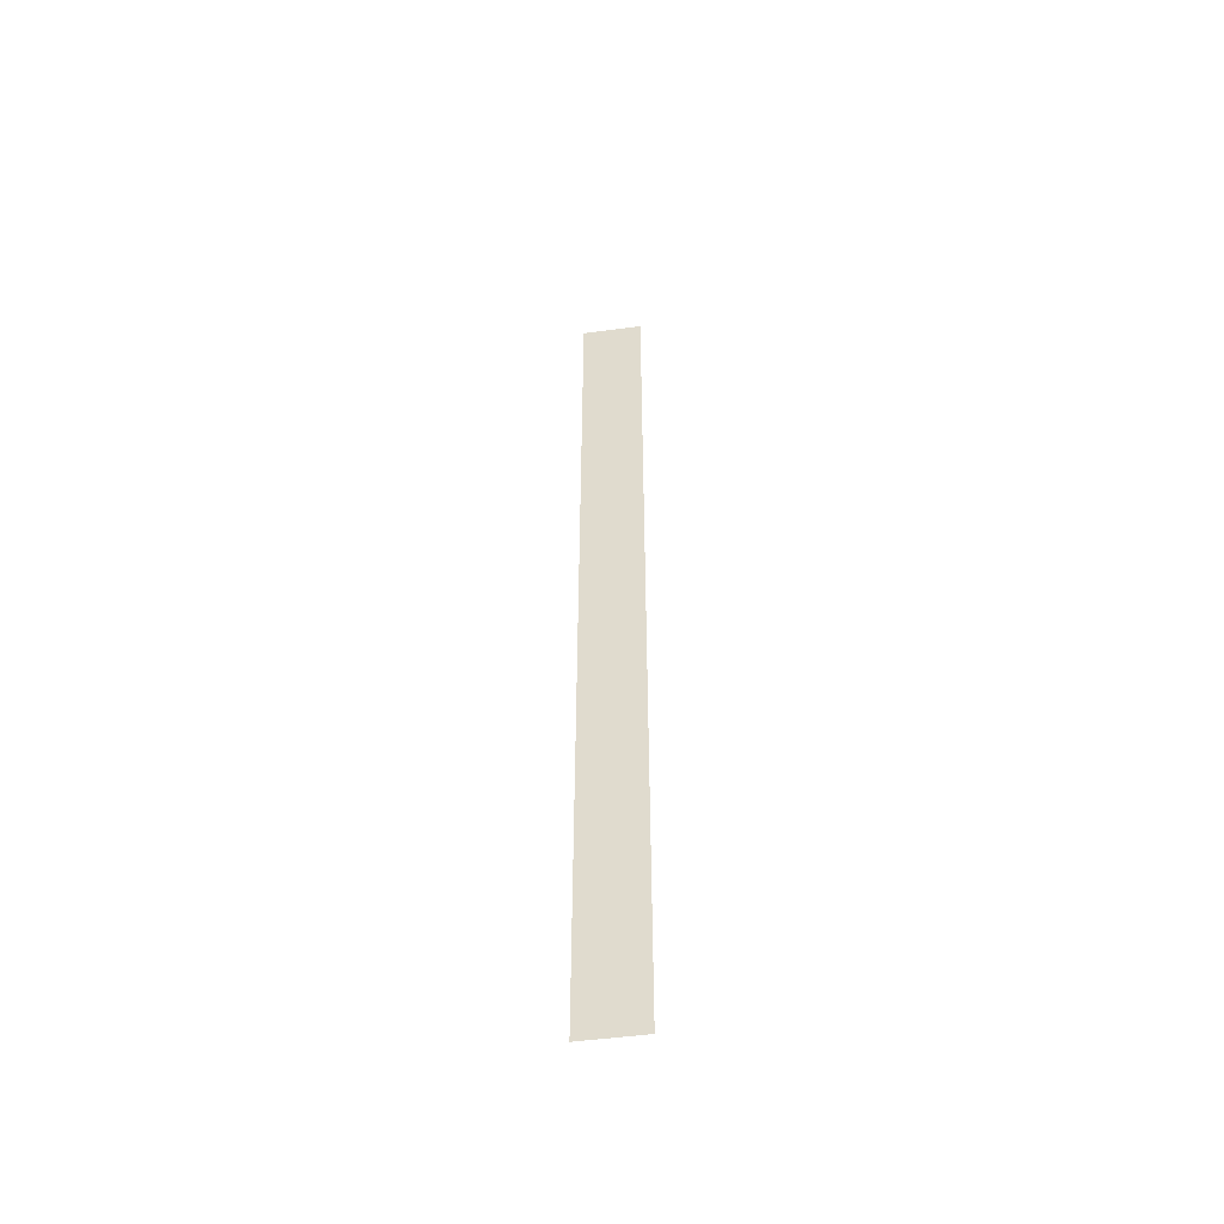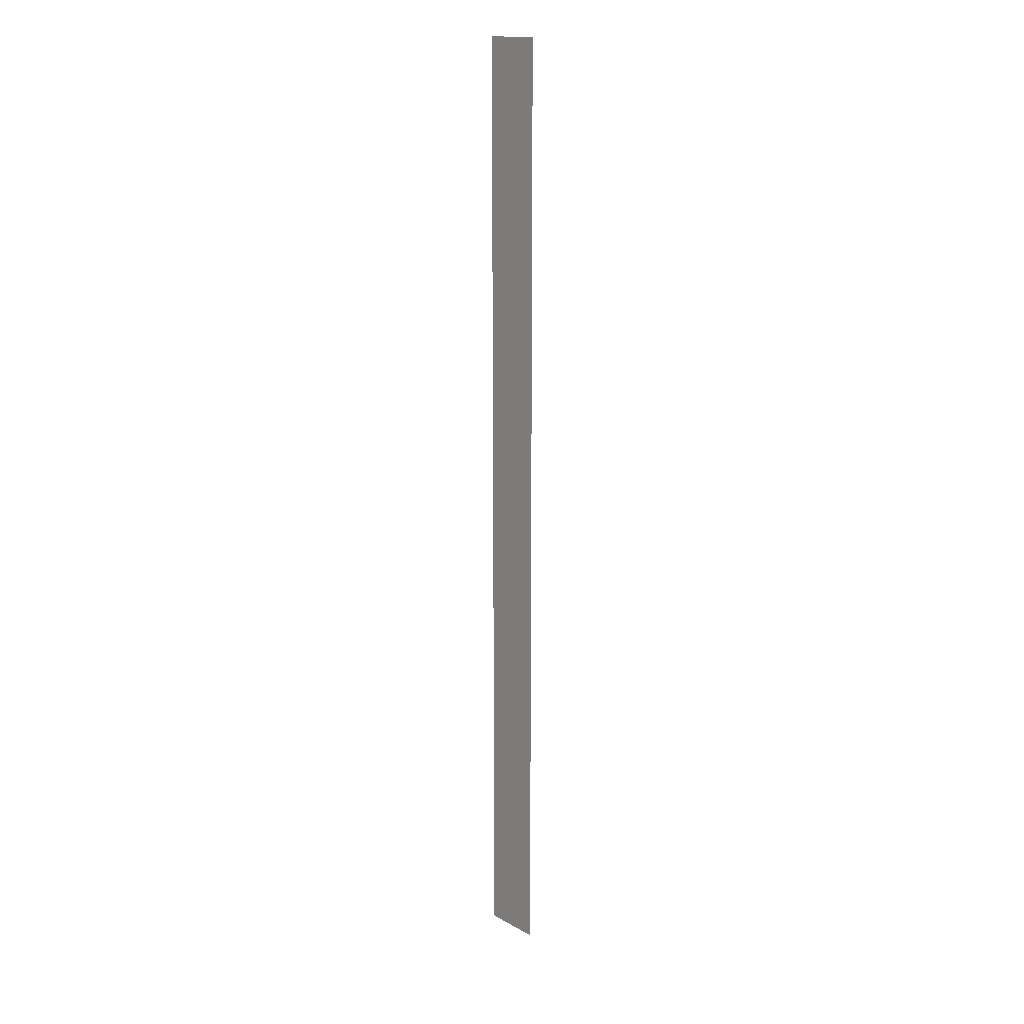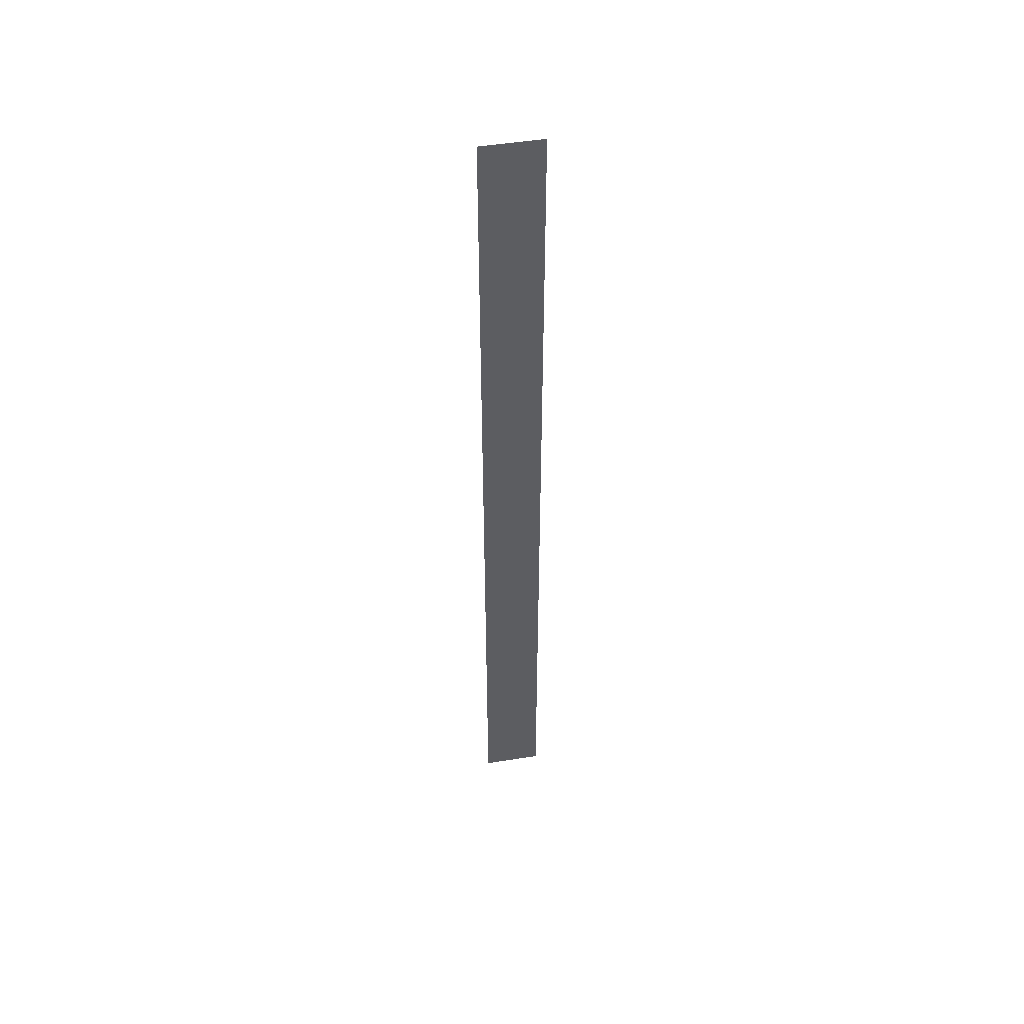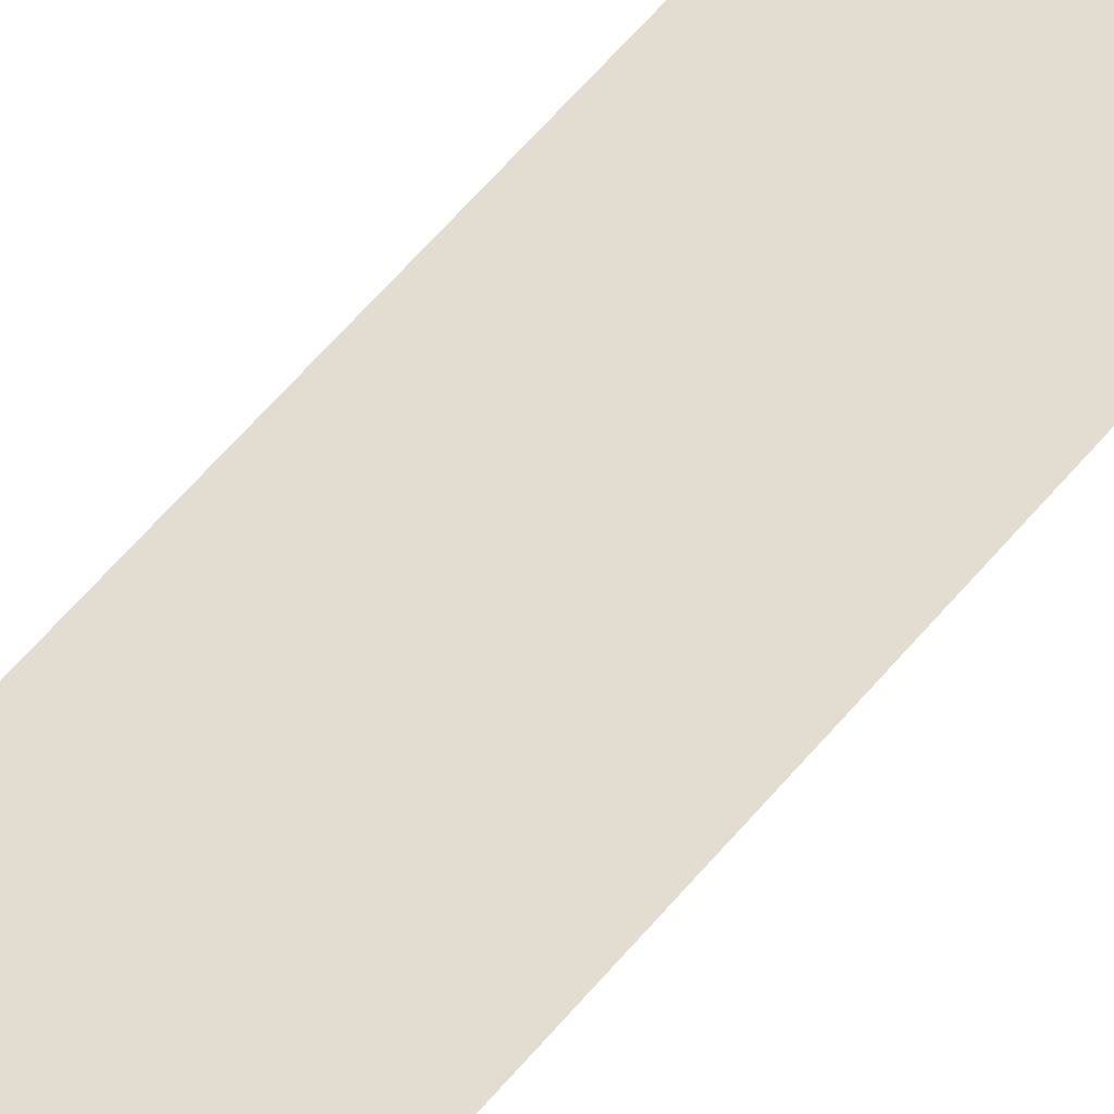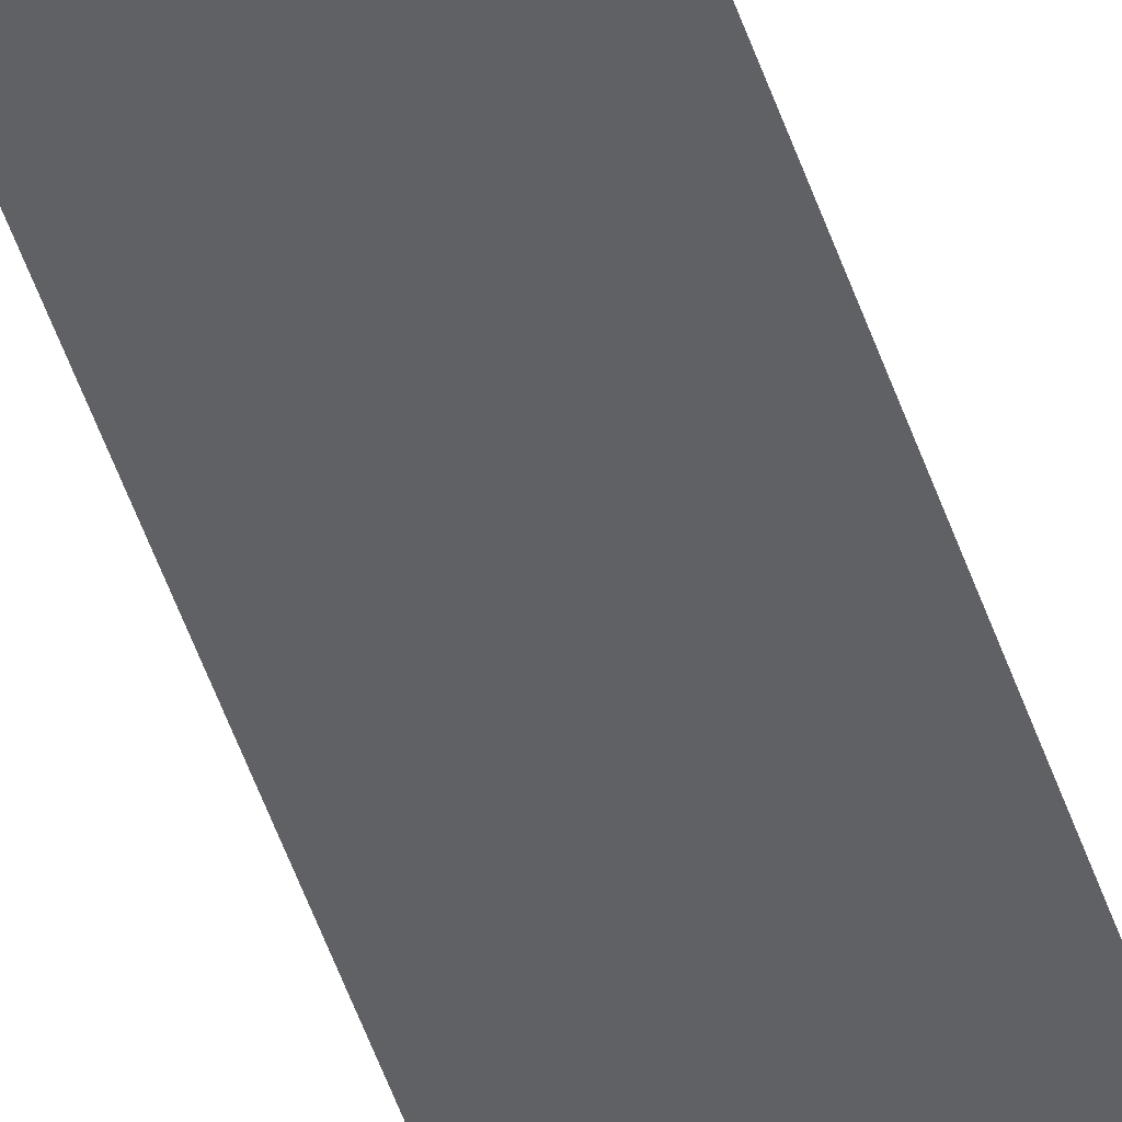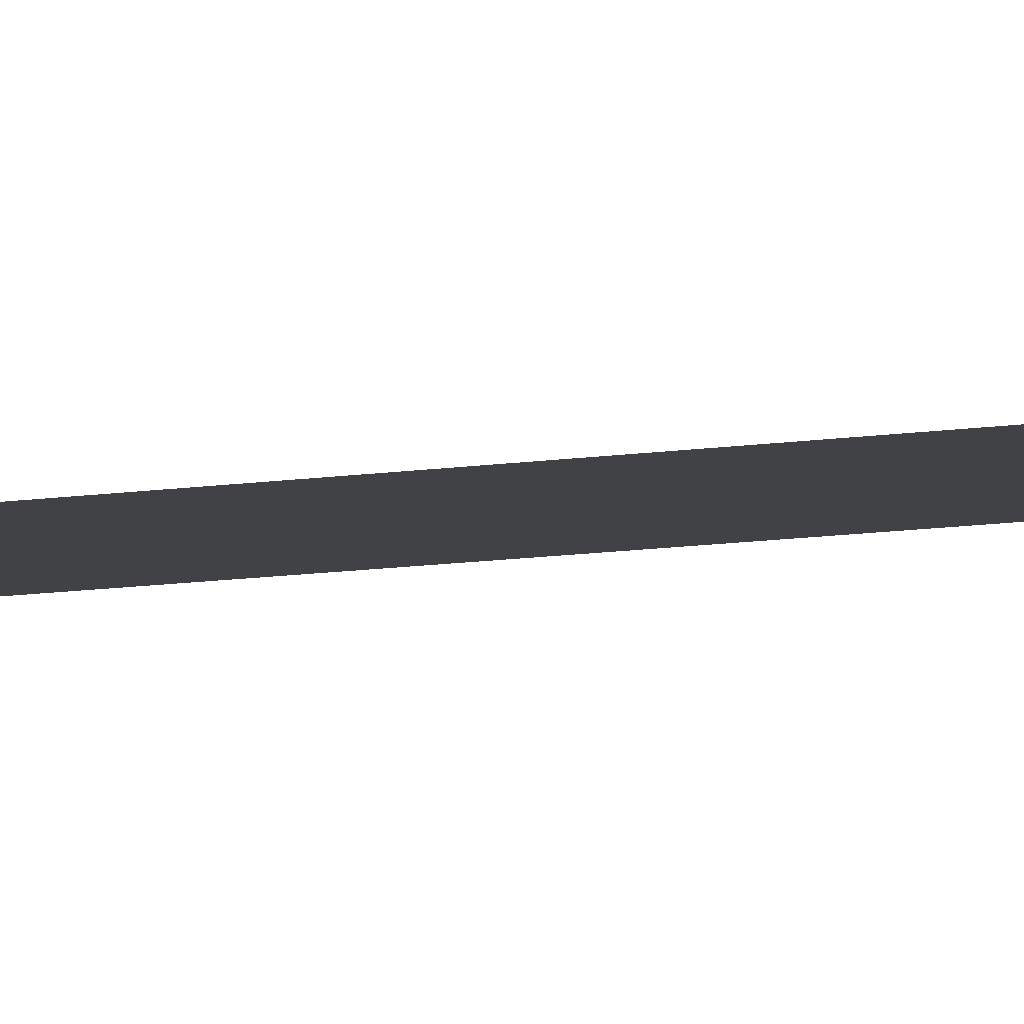
<metadata>
{"format":"obj","ext":"obj","renderer":"f3d","projection":"perspective","resolution":1024,"background":"white","views":[{"elev":-51.8,"azim":-171.9,"up":"+Y"},{"elev":15.7,"azim":48.5,"up":"+Y"},{"elev":49.8,"azim":-10.0,"up":"+Y"},{"elev":35.4,"azim":28.9,"up":"+Z"},{"elev":-49.8,"azim":-161.9,"up":"+Z"},{"elev":-6.6,"azim":-57.1,"up":"+Z"}]}
</metadata>
<code>
v 0 -16 0
v -1 -16 0
v -1 -15 0
v 0 -15 0
v 0 -15 0
v -1 -15 0
v -1 -14 0
v 0 -14 0
v 0 -14 0
v -1 -14 0
v -1 -13 0
v 0 -13 0
v 0 -13 0
v -1 -13 0
v -1 -12 0
v 0 -12 0
v 0 -12 0
v -1 -12 0
v -1 -11 0
v 0 -11 0
v 0 -11 0
v -1 -11 0
v -1 -10 0
v 0 -10 0
v 0 -10 0
v -1 -10 0
v -1 -9 0
v 0 -9 0
v 0 -9 0
v -1 -9 0
v -1 -8 0
v 0 -8 0
v 0 -8 0
v -1 -8 0
v -1 -7 0
v 0 -7 0
v 0 -7 0
v -1 -7 0
v -1 -6 0
v 0 -6 0
v 0 -6 0
v -1 -6 0
v -1 -5 0
v 0 -5 0
v 0 -5 0
v -1 -5 0
v -1 -4 0
v 0 -4 0
v 0 -4 0
v -1 -4 0
v -1 -3 0
v 0 -3 0
v 0 -3 0
v -1 -3 0
v -1 -2 0
v 0 -2 0
v 0 -2 0
v -1 -2 0
v -1 -1 0
v 0 -1 0
v 0 -1 0
v -1 -1 0
v -1 0 0
v 0 0 0
g Level_1_Ground_mesh_0071
f 1 2 3 4
f 5 6 7 8
f 9 10 11 12
f 13 14 15 16
f 17 18 19 20
f 21 22 23 24
f 25 26 27 28
f 29 30 31 32
f 33 34 35 36
f 37 38 39 40
f 41 42 43 44
f 45 46 47 48
f 49 50 51 52
f 53 54 55 56
f 57 58 59 60
f 61 62 63 64

</code>
